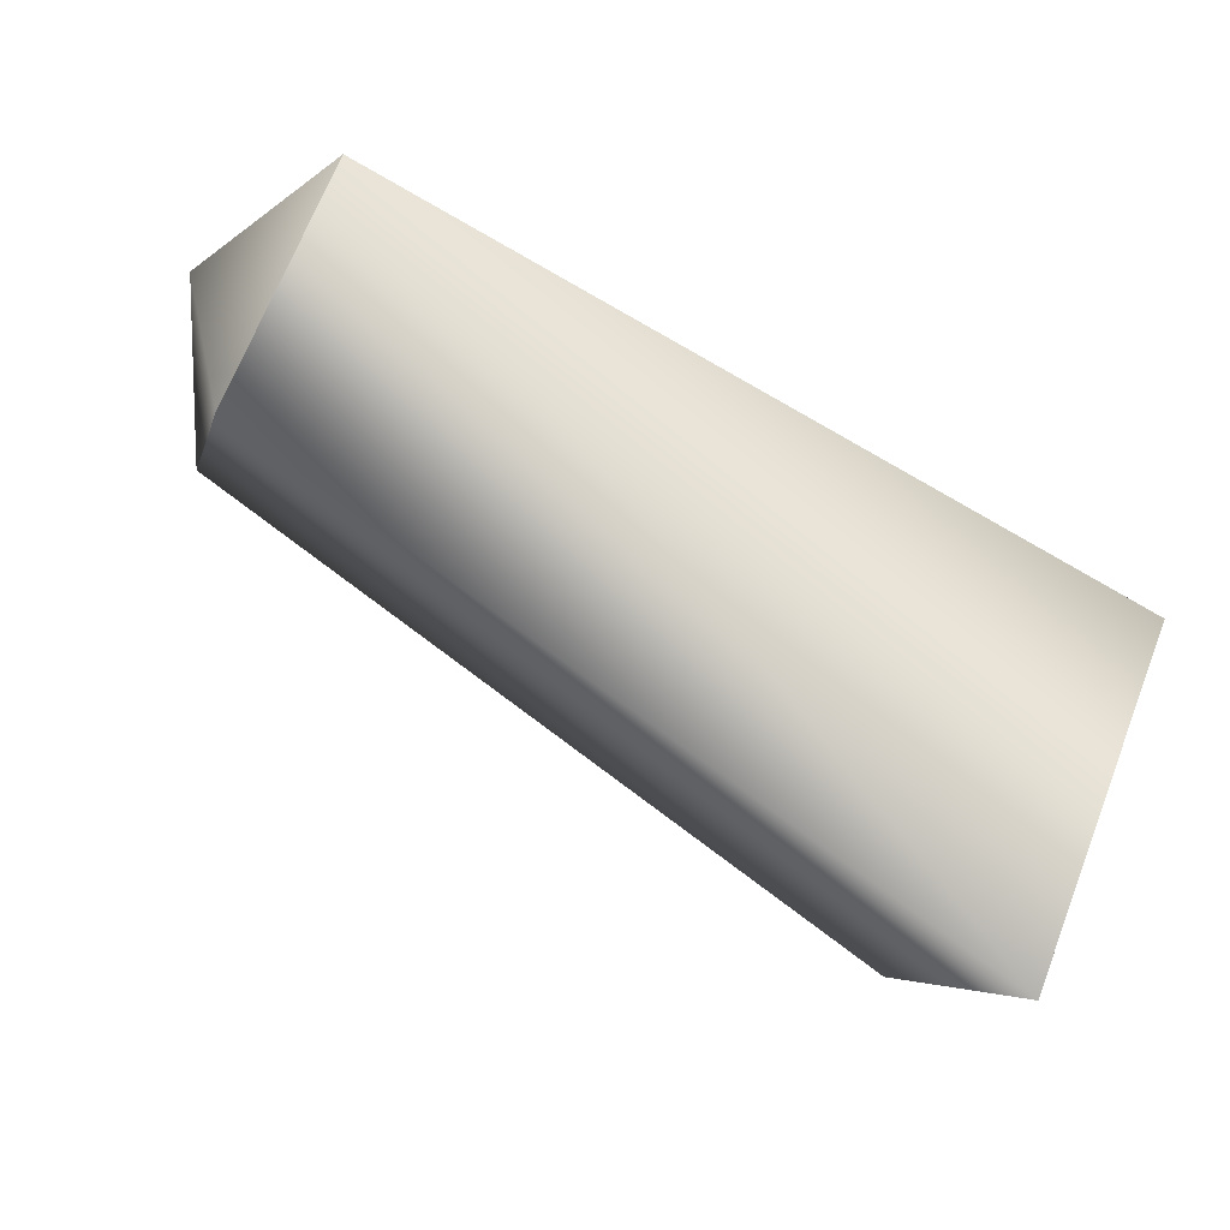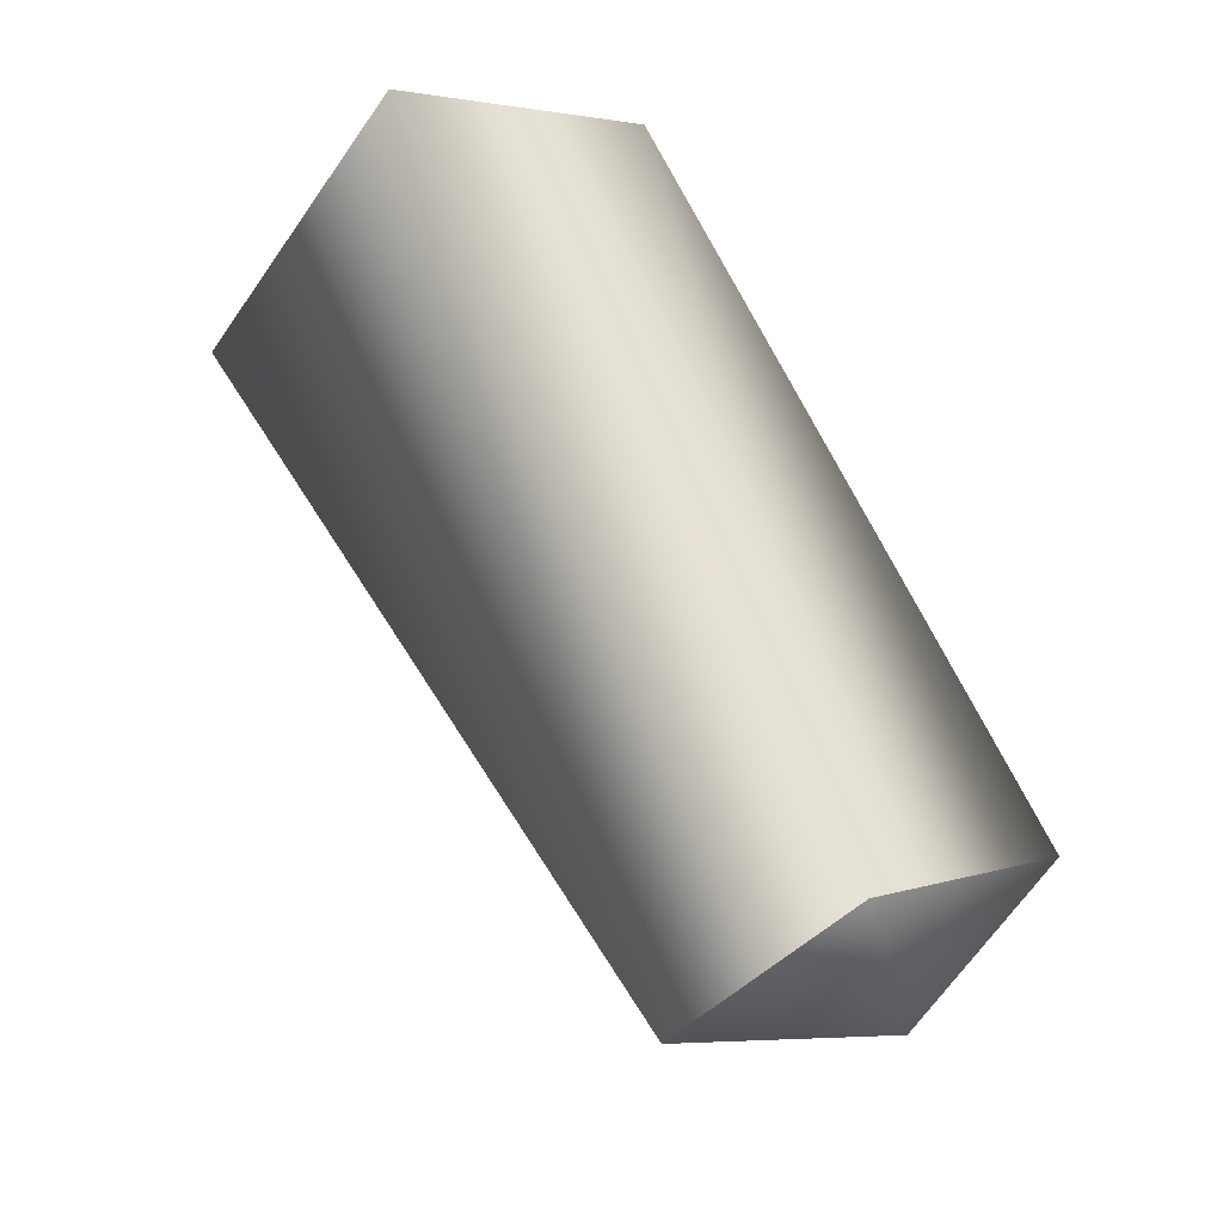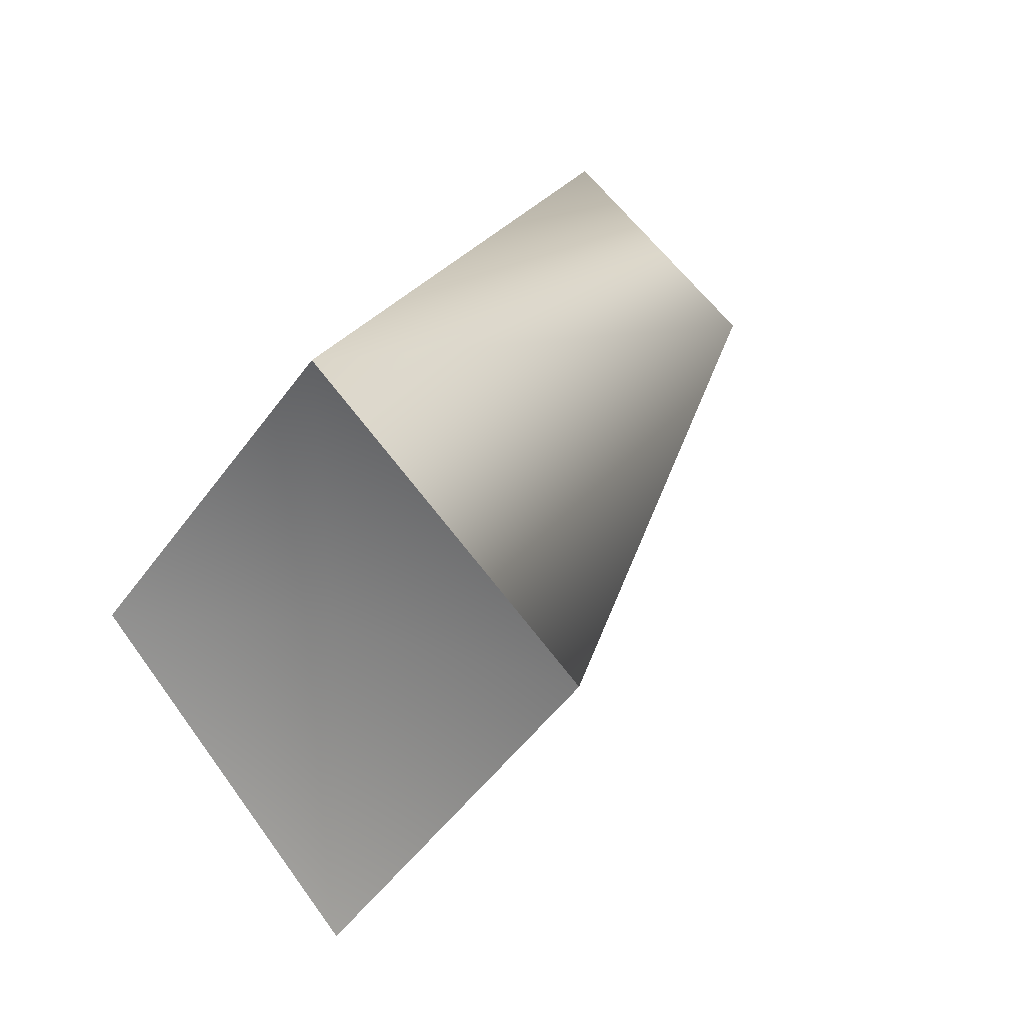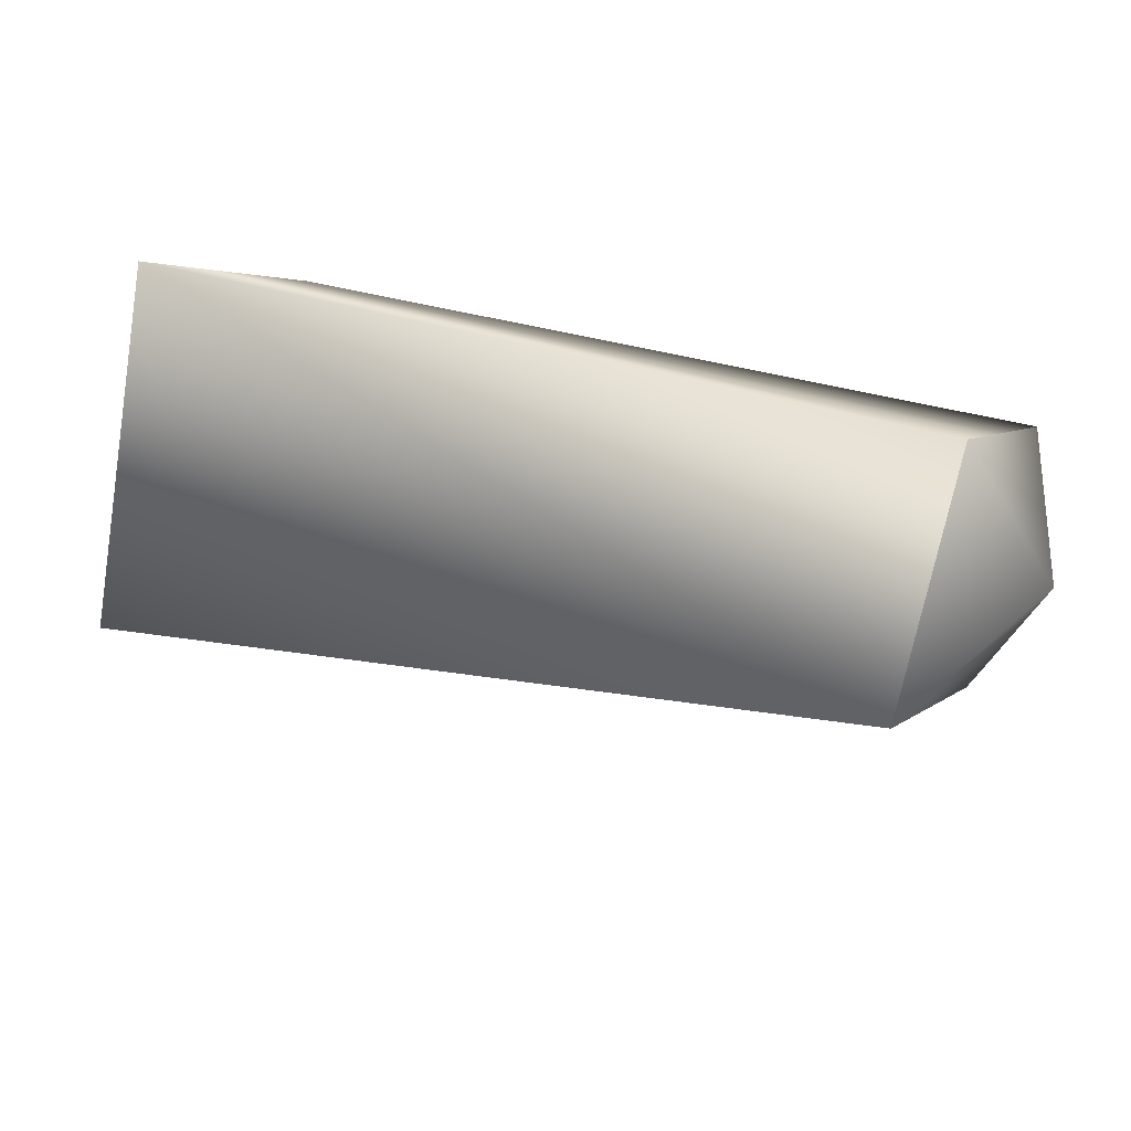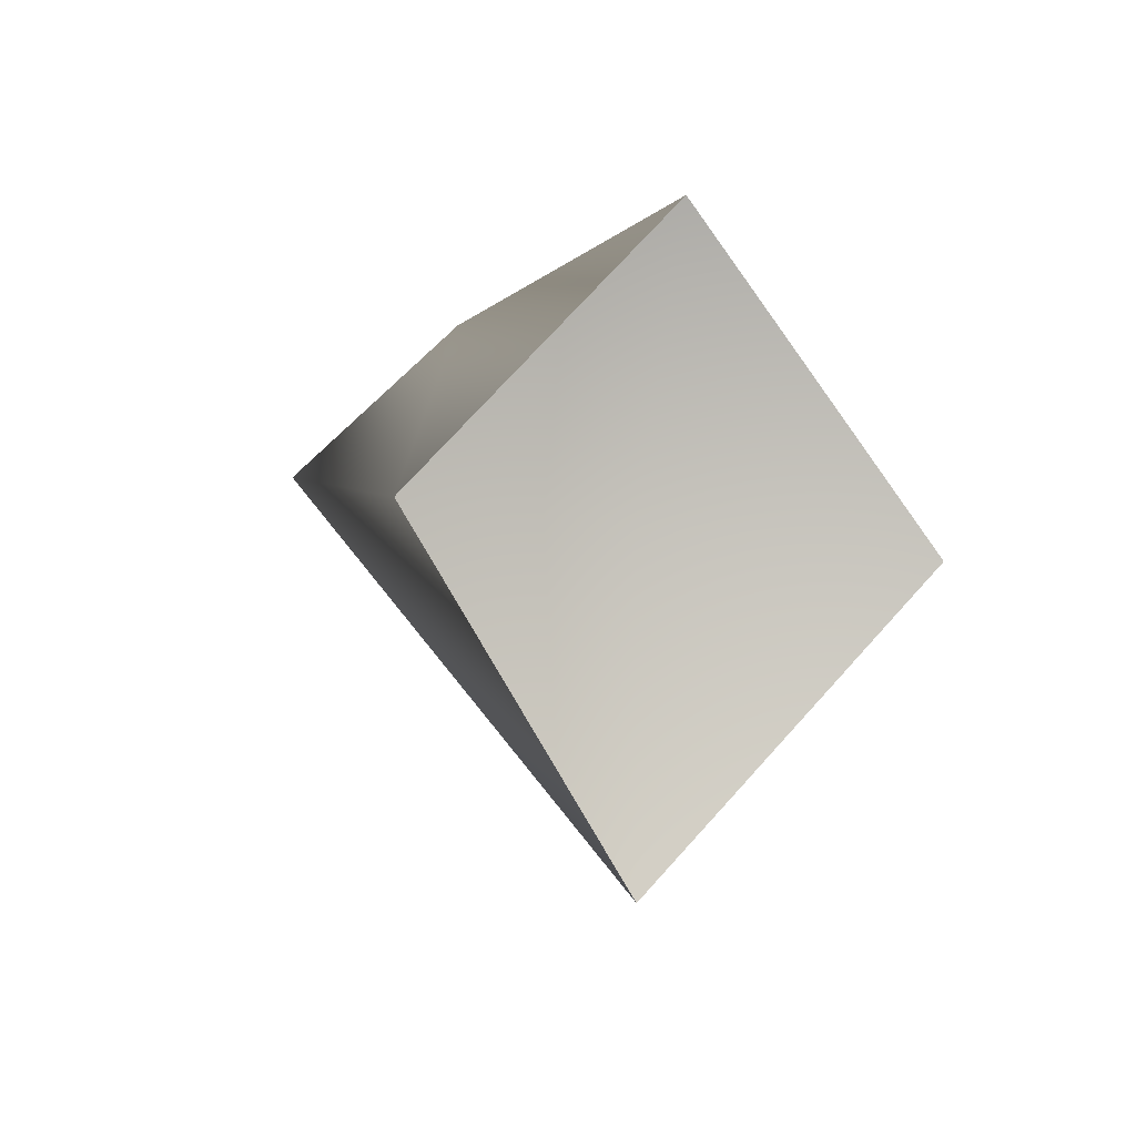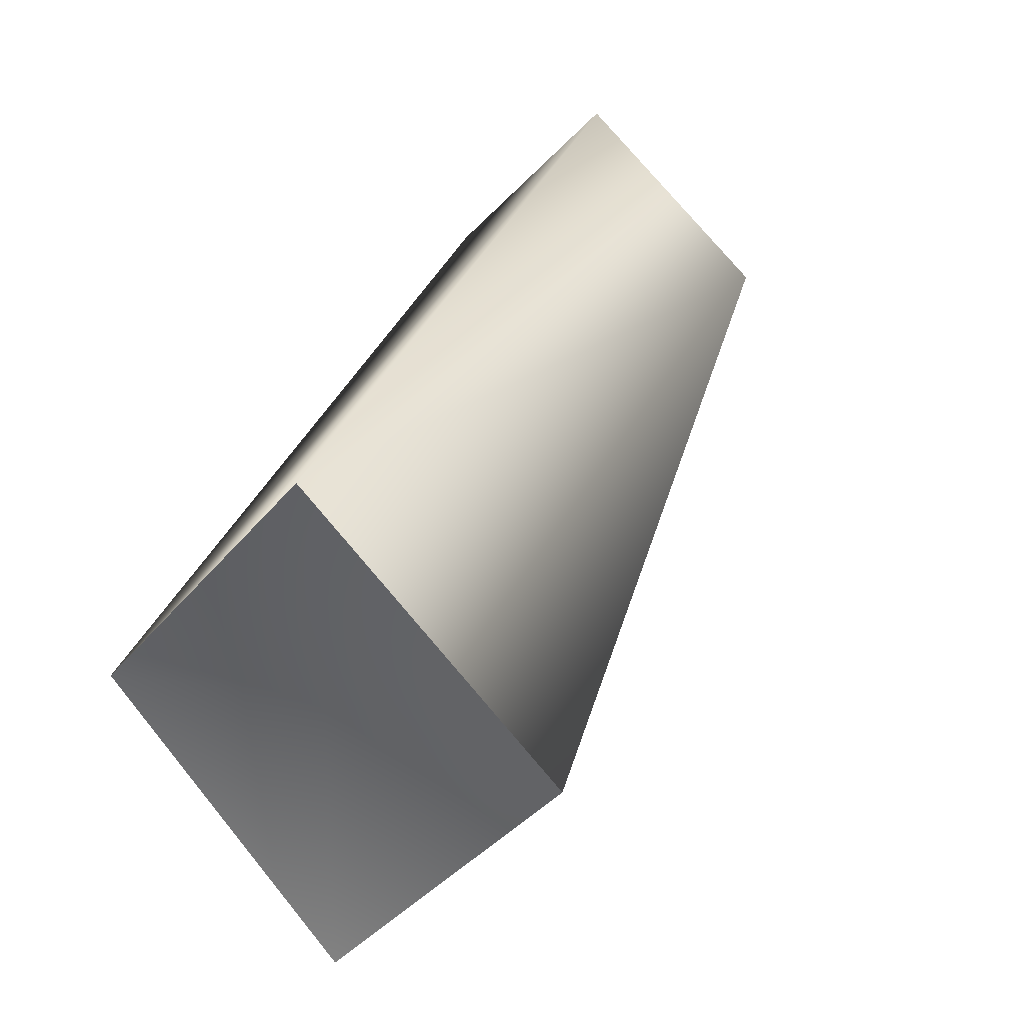
<metadata>
{"format":"obj","ext":"obj","renderer":"f3d","projection":"perspective","resolution":1024,"background":"white","views":[{"elev":-54.2,"azim":154.2,"up":"+Z"},{"elev":78.0,"azim":65.1,"up":"+Z"},{"elev":11.4,"azim":-67.2,"up":"+Z"},{"elev":56.0,"azim":26.3,"up":"+Z"},{"elev":-11.6,"azim":-102.3,"up":"+Z"},{"elev":25.0,"azim":-65.5,"up":"+Z"}]}
</metadata>
<code>
v 3 0 1
v -1 0 7
v 0 -7 0
v 3 0 1
v 0 7 0
v -1 0 7
v 3 0 1
v 1 0 -7
v 0 7 0
v 3 0 1
v 0 -7 0
v 1 0 -7
v 0 -7 0
v -32 -2 2
v -30 -11 -9
v 0 -7 0
v -1 0 7
v -32 -2 2
v -1 0 7
v -31 7 -8
v -32 -2 2
v -1 0 7
v 0 7 0
v -31 7 -8
v 0 7 0
v -29 -1 -20
v -31 7 -8
v 0 7 0
v 1 0 -7
v -29 -1 -20
v 1 0 -7
v -30 -11 -9
v -29 -1 -20
v 1 0 -7
v 0 -7 0
v -30 -11 -9
v -29 -1 -8
v -30 -11 -9
v -32 -2 2
v -29 -1 -8
v -32 -2 2
v -31 7 -8
v -29 -1 -8
v -31 7 -8
v -29 -1 -20
v -29 -1 -8
v -29 -1 -20
v -30 -11 -9
f 1 2 3
f 4 5 6
f 7 8 9
f 10 11 12
f 13 14 15
f 16 17 18
f 19 20 21
f 22 23 24
f 25 26 27
f 28 29 30
f 31 32 33
f 34 35 36
f 37 38 39
f 40 41 42
f 43 44 45
f 46 47 48

</code>
